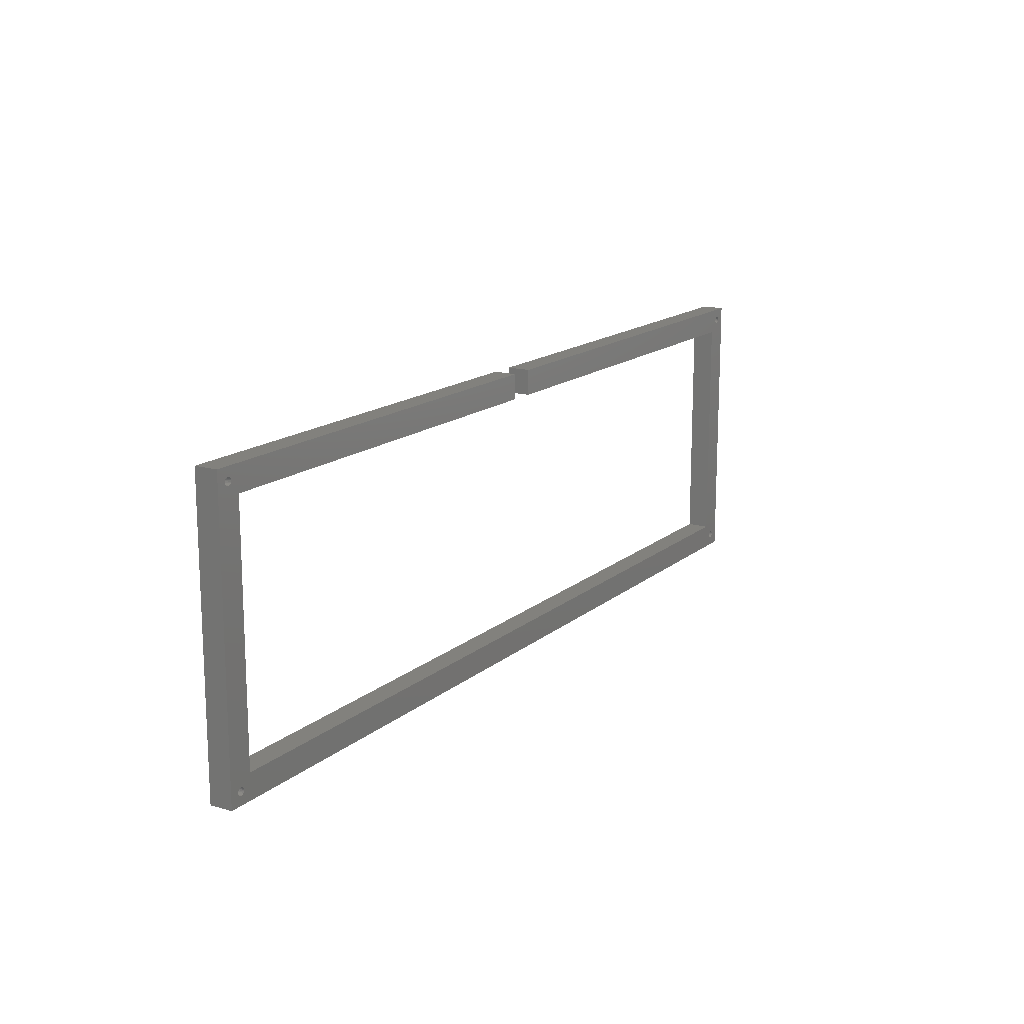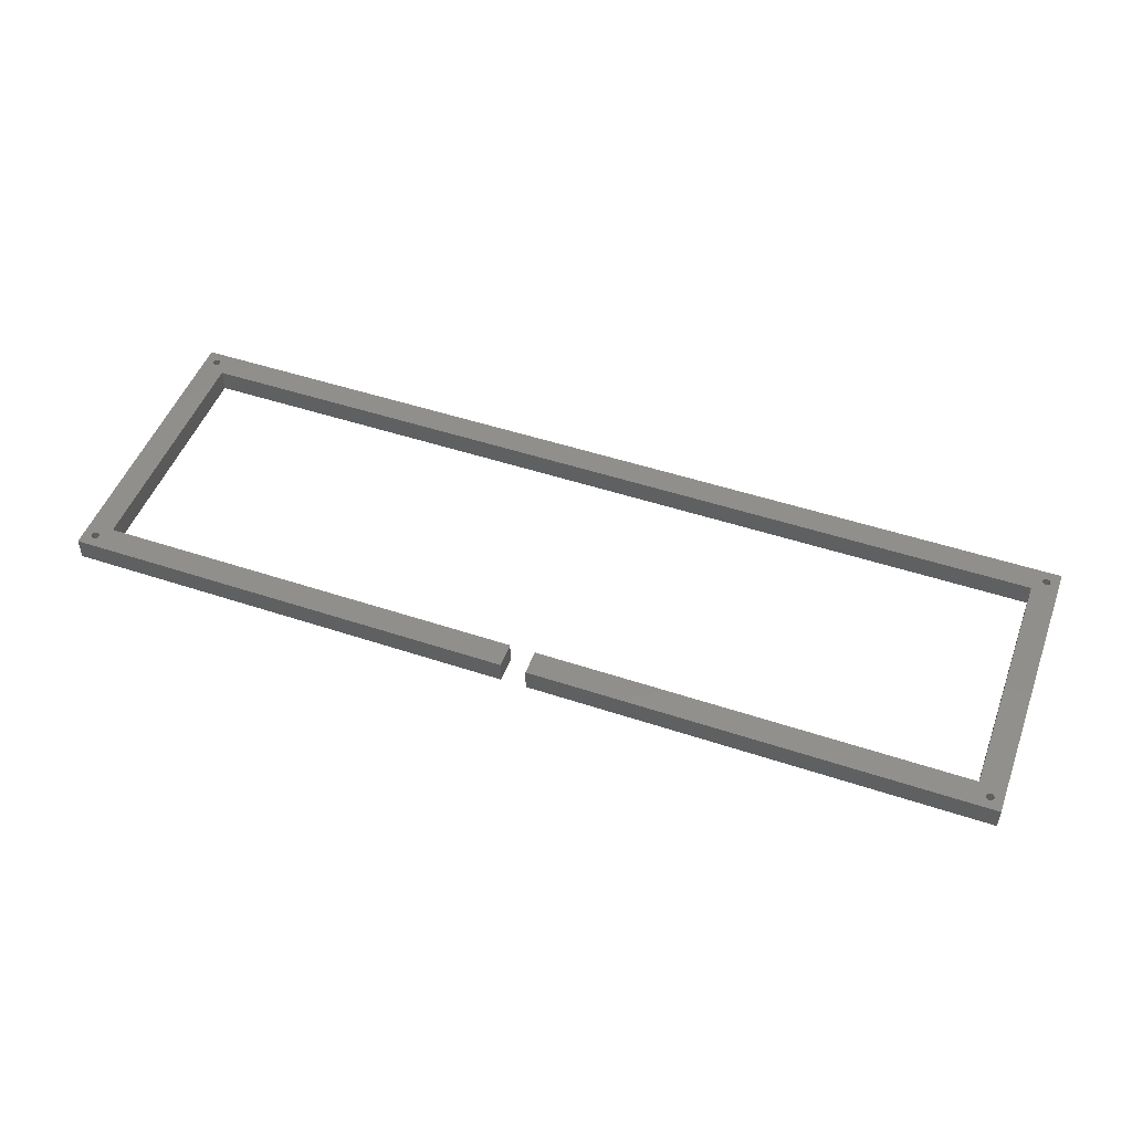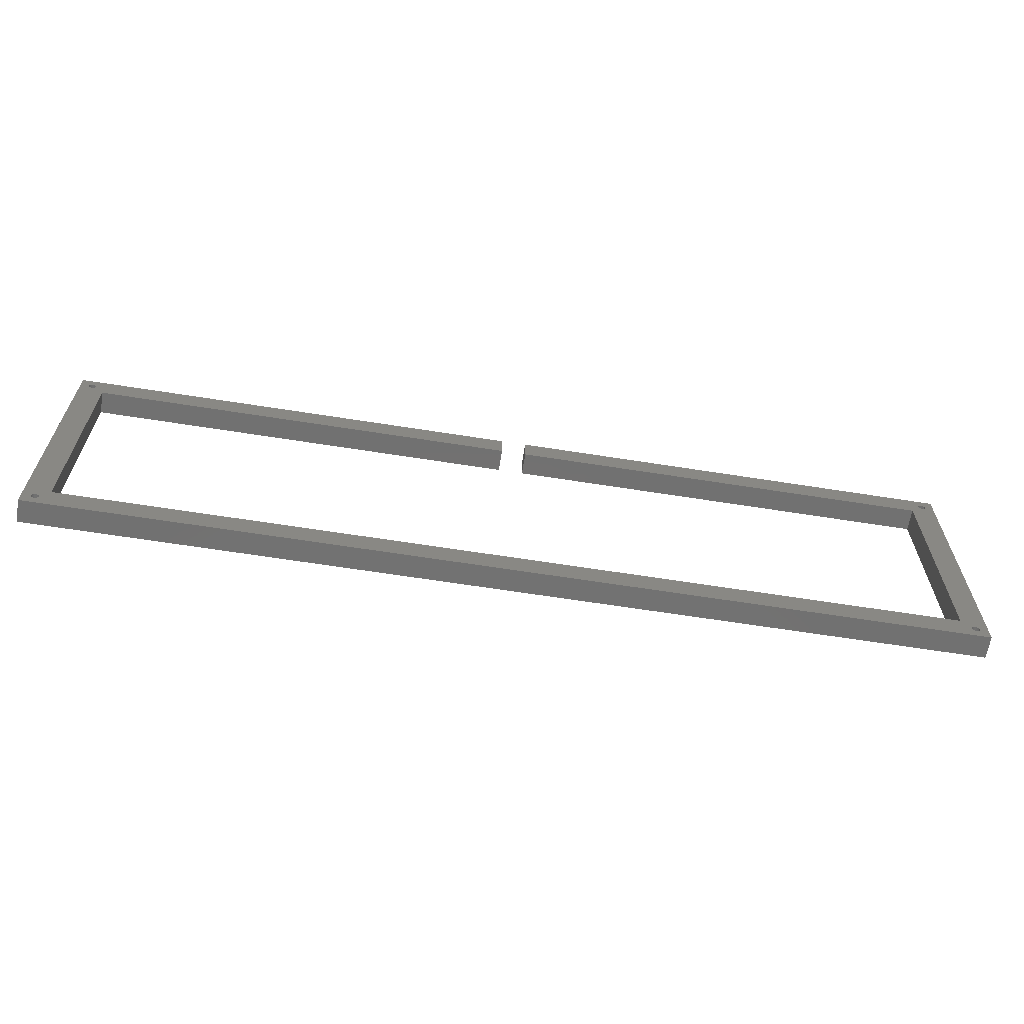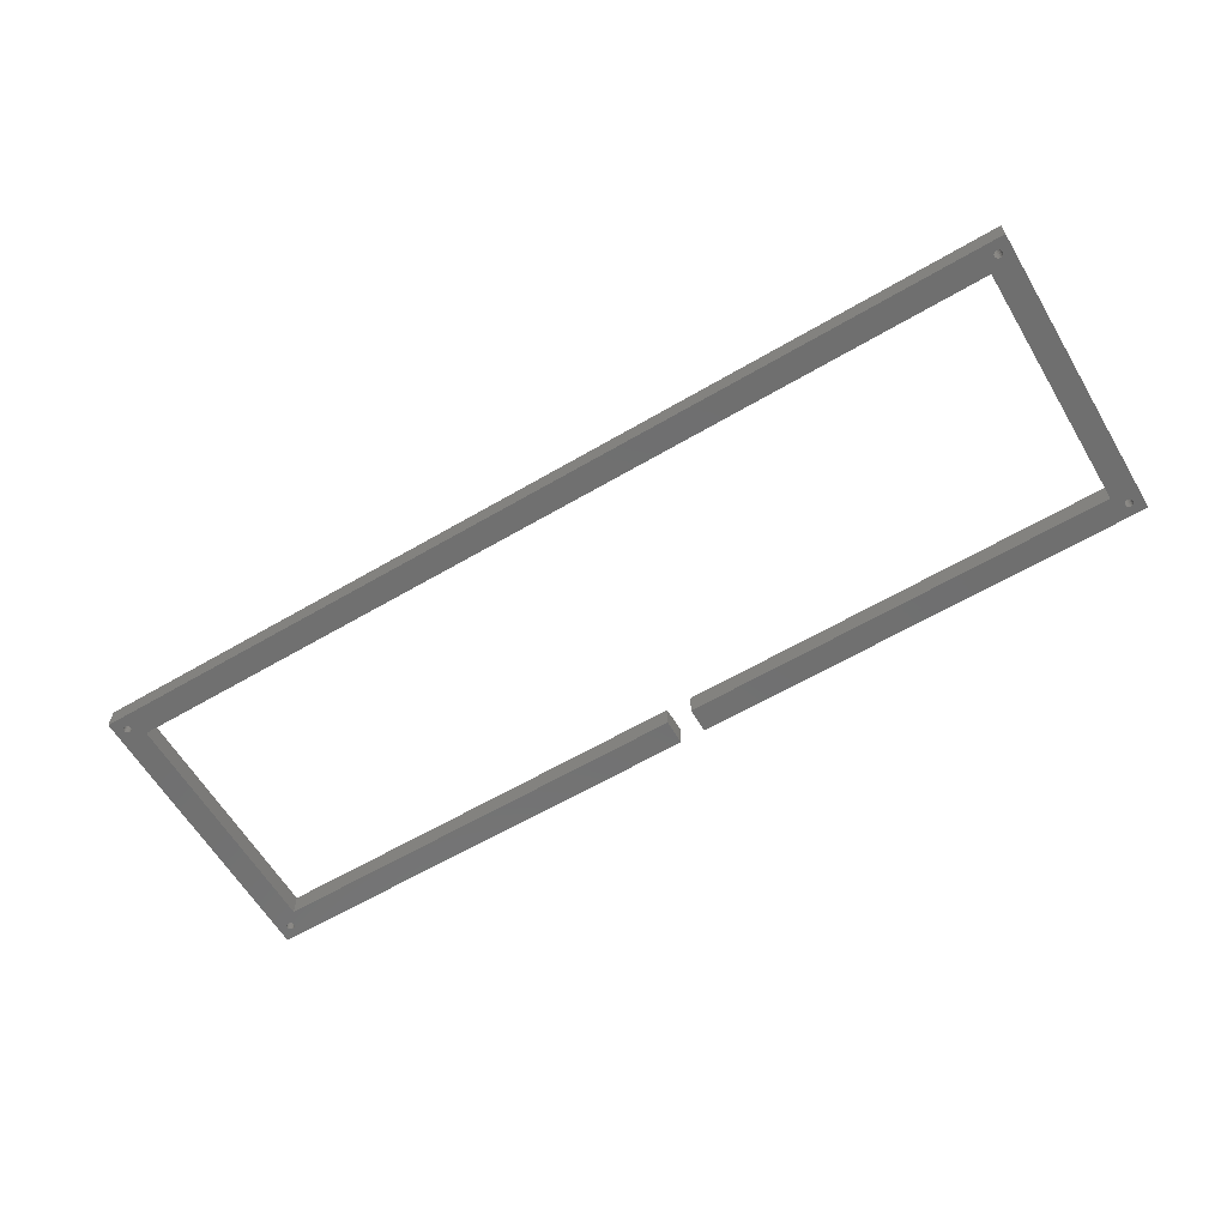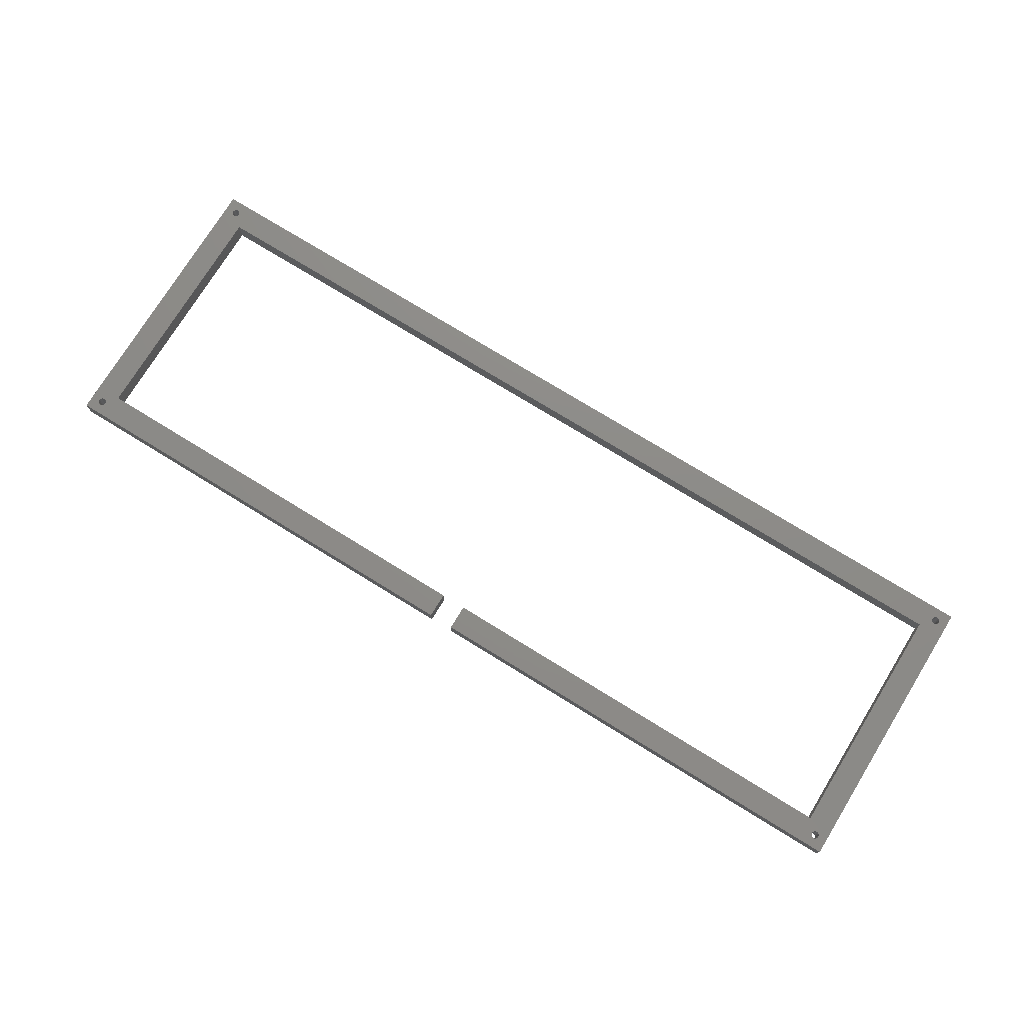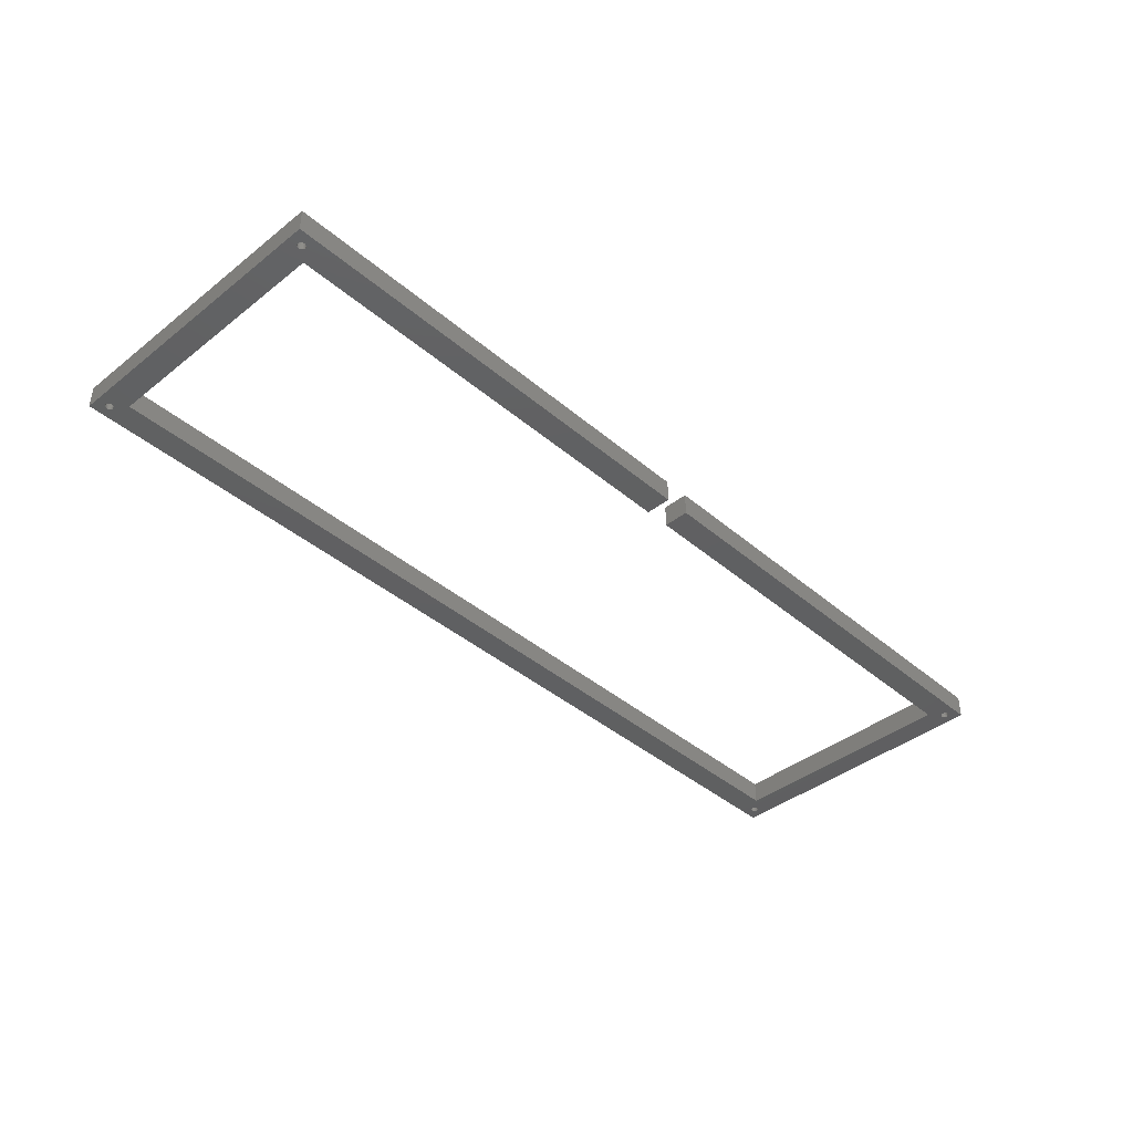
<metadata>
{"format":"stl","ext":"stl","renderer":"f3d","projection":"perspective","resolution":1024,"background":"white","views":[{"elev":15.4,"azim":-58.7,"up":"+Y"},{"elev":49.6,"azim":-159.9,"up":"+Z"},{"elev":-63.6,"azim":170.9,"up":"+Y"},{"elev":-61.7,"azim":30.8,"up":"+Z"},{"elev":75.4,"azim":-148.4,"up":"+Z"},{"elev":-40.6,"azim":133.9,"up":"+Z"}]}
</metadata>
<code>
# stl→obj: 184 verts, 380 faces
v 188.9 115.3 -18
v 357.8 105.3 -18
v 188.9 105.3 -18
v 367.8 0.09375 -18
v 361.9 3.879 -18
v 362.3 3.666 -18
v 364 109.5 -18
v 367.8 115.3 -18
v 361.9 109.1 -18
v 361.5 109.5 -18
v 364.2 109.9 -18
v 364.3 110.3 -18
v 364 5.974 -18
v 178.9 105.3 -18
v 10.09 105.3 -18
v 178.9 115.3 -18
v 4.63 108.9 -18
v 5.093 108.8 -18
v 6.308 111.2 -18
v 4.211 109.1 -18
v 362.8 108.8 -18
v 363.2 108.9 -18
v 361.5 5.974 -18
v 357.8 10.09 -18
v 361.9 6.306 -18
v 362.3 108.9 -18
v 361.3 109.9 -18
v 361.3 110.3 -18
v 361.3 110.8 -18
v 361.5 111.2 -18
v 361.9 111.6 -18
v 362.3 111.8 -18
v 362.8 111.8 -18
v 363.2 111.8 -18
v 363.6 111.6 -18
v 364 111.2 -18
v 364.2 110.8 -18
v 362.8 6.593 -18
v 362.3 6.52 -18
v 363.6 109.1 -18
v 10.09 10.09 -18
v 4.211 3.879 -18
v 0.09375 0.09375 -18
v 3.879 4.211 -18
v 3.667 4.629 -18
v 3.879 109.5 -18
v 0.09375 115.3 -18
v 3.667 109.9 -18
v 3.594 110.3 -18
v 3.667 110.8 -18
v 3.879 111.2 -18
v 4.211 111.6 -18
v 4.63 111.8 -18
v 5.557 111.8 -18
v 5.093 111.8 -18
v 5.976 111.6 -18
v 6.52 110.8 -18
v 6.594 110.3 -18
v 6.52 109.9 -18
v 6.308 109.5 -18
v 5.976 109.1 -18
v 5.557 108.9 -18
v 362.8 3.593 -18
v 363.2 3.666 -18
v 5.976 3.879 -18
v 6.308 4.211 -18
v 361.5 4.211 -18
v 361.3 4.629 -18
v 361.3 5.093 -18
v 361.3 5.557 -18
v 363.2 6.52 -18
v 363.6 6.306 -18
v 364.2 5.557 -18
v 364.3 5.093 -18
v 364.2 4.629 -18
v 364 4.211 -18
v 363.6 3.879 -18
v 5.093 3.593 -18
v 5.557 3.666 -18
v 4.63 3.666 -18
v 3.879 5.974 -18
v 3.667 5.557 -18
v 3.594 5.093 -18
v 4.211 6.306 -18
v 4.63 6.52 -18
v 5.093 6.593 -18
v 5.557 6.52 -18
v 5.976 6.306 -18
v 6.308 5.974 -18
v 6.52 5.557 -18
v 6.52 4.629 -18
v 6.594 5.093 -18
v 188.9 105.3 -9
v 357.8 105.3 -9
v 188.9 115.3 -9
v 362.3 3.666 -9
v 361.9 3.879 -9
v 367.8 0.09375 -9
v 367.8 115.3 -9
v 364 109.5 -9
v 361.5 109.5 -9
v 361.9 109.1 -9
v 364.3 110.3 -9
v 364.2 109.9 -9
v 364 5.974 -9
v 178.9 115.3 -9
v 10.09 105.3 -9
v 178.9 105.3 -9
v 5.093 108.8 -9
v 4.63 108.9 -9
v 6.308 111.2 -9
v 4.211 109.1 -9
v 363.2 108.9 -9
v 362.8 108.8 -9
v 361.9 6.306 -9
v 357.8 10.09 -9
v 361.5 5.974 -9
v 362.3 108.9 -9
v 361.3 109.9 -9
v 361.3 110.3 -9
v 361.3 110.8 -9
v 361.5 111.2 -9
v 361.9 111.6 -9
v 362.3 111.8 -9
v 362.8 111.8 -9
v 363.2 111.8 -9
v 363.6 111.6 -9
v 364 111.2 -9
v 364.2 110.8 -9
v 362.3 6.52 -9
v 362.8 6.593 -9
v 363.6 109.1 -9
v 10.09 10.09 -9
v 3.879 4.211 -9
v 0.09375 0.09375 -9
v 4.211 3.879 -9
v 3.667 4.629 -9
v 0.09375 115.3 -9
v 3.879 109.5 -9
v 3.667 109.9 -9
v 3.594 110.3 -9
v 3.667 110.8 -9
v 3.879 111.2 -9
v 4.211 111.6 -9
v 4.63 111.8 -9
v 5.093 111.8 -9
v 5.557 111.8 -9
v 5.976 111.6 -9
v 6.52 110.8 -9
v 6.594 110.3 -9
v 6.52 109.9 -9
v 6.308 109.5 -9
v 5.976 109.1 -9
v 5.557 108.9 -9
v 363.2 3.666 -9
v 362.8 3.593 -9
v 5.976 3.879 -9
v 361.5 4.211 -9
v 6.308 4.211 -9
v 361.3 4.629 -9
v 361.3 5.093 -9
v 361.3 5.557 -9
v 363.2 6.52 -9
v 363.6 6.306 -9
v 364.2 5.557 -9
v 364.3 5.093 -9
v 364.2 4.629 -9
v 364 4.211 -9
v 363.6 3.879 -9
v 5.557 3.666 -9
v 5.093 3.593 -9
v 4.63 3.666 -9
v 3.879 5.974 -9
v 3.667 5.557 -9
v 3.594 5.093 -9
v 4.211 6.306 -9
v 4.63 6.52 -9
v 5.093 6.593 -9
v 5.557 6.52 -9
v 5.976 6.306 -9
v 6.308 5.974 -9
v 6.52 5.557 -9
v 6.594 5.093 -9
v 6.52 4.629 -9
f 1 2 3
f 4 5 6
f 4 7 8
f 9 2 10
f 8 11 12
f 7 4 13
f 14 15 16
f 15 17 18
f 16 15 19
f 15 20 17
f 2 21 22
f 23 24 25
f 26 21 2
f 9 26 2
f 10 2 27
f 27 2 28
f 28 2 29
f 29 2 30
f 30 2 1
f 8 31 1
f 31 30 1
f 8 32 31
f 8 33 32
f 8 34 33
f 8 35 34
f 8 36 35
f 8 37 36
f 8 12 37
f 7 11 8
f 38 39 24
f 40 24 2
f 2 22 40
f 41 20 15
f 42 43 44
f 44 43 45
f 46 43 47
f 48 46 47
f 49 48 47
f 50 49 47
f 51 50 47
f 52 51 47
f 53 52 47
f 54 55 47
f 55 53 47
f 56 54 47
f 16 56 47
f 16 19 56
f 57 19 15
f 58 57 15
f 59 58 15
f 60 59 15
f 61 60 15
f 18 62 15
f 62 61 15
f 4 63 64
f 63 4 6
f 4 65 5
f 66 24 67
f 24 66 41
f 4 43 65
f 24 68 67
f 24 69 68
f 24 70 69
f 24 23 70
f 39 25 24
f 38 24 71
f 71 24 72
f 72 24 40
f 13 72 40
f 7 13 40
f 4 73 13
f 4 74 73
f 4 75 74
f 4 76 75
f 4 77 76
f 4 64 77
f 43 78 79
f 78 43 80
f 80 43 42
f 46 81 43
f 43 81 82
f 45 43 83
f 83 43 82
f 46 84 81
f 46 20 84
f 84 20 41
f 85 84 41
f 86 85 41
f 87 86 41
f 88 87 41
f 89 88 41
f 90 89 41
f 91 92 41
f 92 90 41
f 66 91 41
f 65 66 67
f 5 65 67
f 43 79 65
f 93 94 95
f 96 97 98
f 99 100 98
f 101 94 102
f 103 104 99
f 105 98 100
f 106 107 108
f 109 110 107
f 111 107 106
f 110 112 107
f 113 114 94
f 115 116 117
f 94 114 118
f 94 118 102
f 119 94 101
f 120 94 119
f 121 94 120
f 122 94 121
f 95 94 122
f 95 123 99
f 95 122 123
f 123 124 99
f 124 125 99
f 125 126 99
f 126 127 99
f 127 128 99
f 128 129 99
f 129 103 99
f 99 104 100
f 116 130 131
f 94 116 132
f 132 113 94
f 107 112 133
f 134 135 136
f 137 135 134
f 138 135 139
f 138 139 140
f 138 140 141
f 138 141 142
f 138 142 143
f 138 143 144
f 138 144 145
f 138 146 147
f 138 145 146
f 138 147 148
f 138 148 106
f 148 111 106
f 107 111 149
f 107 149 150
f 107 150 151
f 107 151 152
f 107 152 153
f 107 154 109
f 107 153 154
f 155 156 98
f 96 98 156
f 97 157 98
f 158 116 159
f 133 159 116
f 157 135 98
f 158 160 116
f 160 161 116
f 161 162 116
f 162 117 116
f 116 115 130
f 163 116 131
f 164 116 163
f 132 116 164
f 132 164 105
f 132 105 100
f 105 165 98
f 165 166 98
f 166 167 98
f 167 168 98
f 168 169 98
f 169 155 98
f 170 171 135
f 172 135 171
f 136 135 172
f 135 173 139
f 174 173 135
f 175 135 137
f 174 135 175
f 173 176 139
f 176 112 139
f 133 112 176
f 133 176 177
f 133 177 178
f 133 178 179
f 133 179 180
f 133 180 181
f 133 181 182
f 133 183 184
f 133 182 183
f 133 184 159
f 158 159 157
f 158 157 97
f 157 170 135
f 1 99 8
f 1 95 99
f 3 95 1
f 3 93 95
f 2 93 3
f 2 94 93
f 24 94 2
f 24 116 94
f 41 116 24
f 41 133 116
f 15 133 41
f 15 107 133
f 14 107 15
f 14 108 107
f 16 108 14
f 16 106 108
f 47 106 16
f 47 138 106
f 43 138 47
f 43 135 138
f 4 135 43
f 4 98 135
f 8 98 4
f 8 99 98
f 9 102 26
f 118 26 102
f 10 101 9
f 102 9 101
f 27 119 10
f 101 10 119
f 28 120 27
f 119 27 120
f 29 121 28
f 120 28 121
f 30 122 29
f 121 29 122
f 31 123 30
f 122 30 123
f 32 124 31
f 123 31 124
f 33 125 32
f 124 32 125
f 34 126 33
f 125 33 126
f 35 127 34
f 126 34 127
f 36 128 35
f 127 35 128
f 37 129 36
f 128 36 129
f 12 103 37
f 129 37 103
f 11 104 12
f 103 12 104
f 7 100 11
f 104 11 100
f 40 132 7
f 100 7 132
f 22 113 40
f 132 40 113
f 21 114 22
f 113 22 114
f 26 118 21
f 114 21 118
f 20 112 17
f 110 17 112
f 46 139 20
f 112 20 139
f 48 140 46
f 139 46 140
f 49 141 48
f 140 48 141
f 50 142 49
f 141 49 142
f 51 143 50
f 142 50 143
f 52 144 51
f 143 51 144
f 53 145 52
f 144 52 145
f 55 146 53
f 145 53 146
f 54 147 55
f 146 55 147
f 56 148 54
f 147 54 148
f 19 111 56
f 148 56 111
f 57 149 19
f 111 19 149
f 58 150 57
f 149 57 150
f 59 151 58
f 150 58 151
f 60 152 59
f 151 59 152
f 61 153 60
f 152 60 153
f 62 154 61
f 153 61 154
f 18 109 62
f 154 62 109
f 17 110 18
f 109 18 110
f 5 97 6
f 96 6 97
f 67 158 5
f 97 5 158
f 68 160 67
f 158 67 160
f 69 161 68
f 160 68 161
f 70 162 69
f 161 69 162
f 23 117 70
f 162 70 117
f 25 115 23
f 117 23 115
f 39 130 25
f 115 25 130
f 38 131 39
f 130 39 131
f 71 163 38
f 131 38 163
f 72 164 71
f 163 71 164
f 13 105 72
f 164 72 105
f 73 165 13
f 105 13 165
f 74 166 73
f 165 73 166
f 75 167 74
f 166 74 167
f 76 168 75
f 167 75 168
f 77 169 76
f 168 76 169
f 64 155 77
f 169 77 155
f 63 156 64
f 155 64 156
f 6 96 63
f 156 63 96
f 42 136 80
f 172 80 136
f 44 134 42
f 136 42 134
f 45 137 44
f 134 44 137
f 83 175 45
f 137 45 175
f 82 174 83
f 175 83 174
f 81 173 82
f 174 82 173
f 84 176 81
f 173 81 176
f 85 177 84
f 176 84 177
f 86 178 85
f 177 85 178
f 87 179 86
f 178 86 179
f 88 180 87
f 179 87 180
f 89 181 88
f 180 88 181
f 90 182 89
f 181 89 182
f 92 183 90
f 182 90 183
f 91 184 92
f 183 92 184
f 66 159 91
f 184 91 159
f 65 157 66
f 159 66 157
f 79 170 65
f 157 65 170
f 78 171 79
f 170 79 171
f 80 172 78
f 171 78 172

</code>
